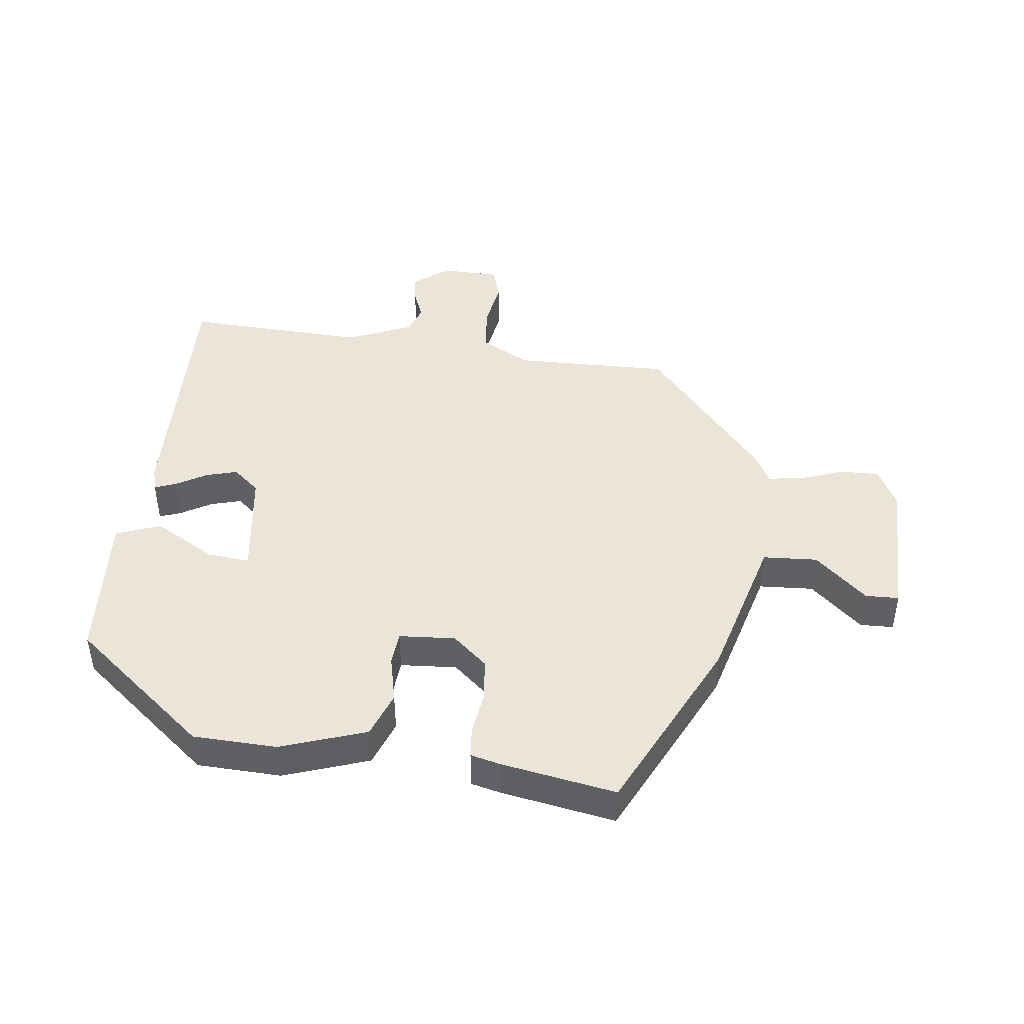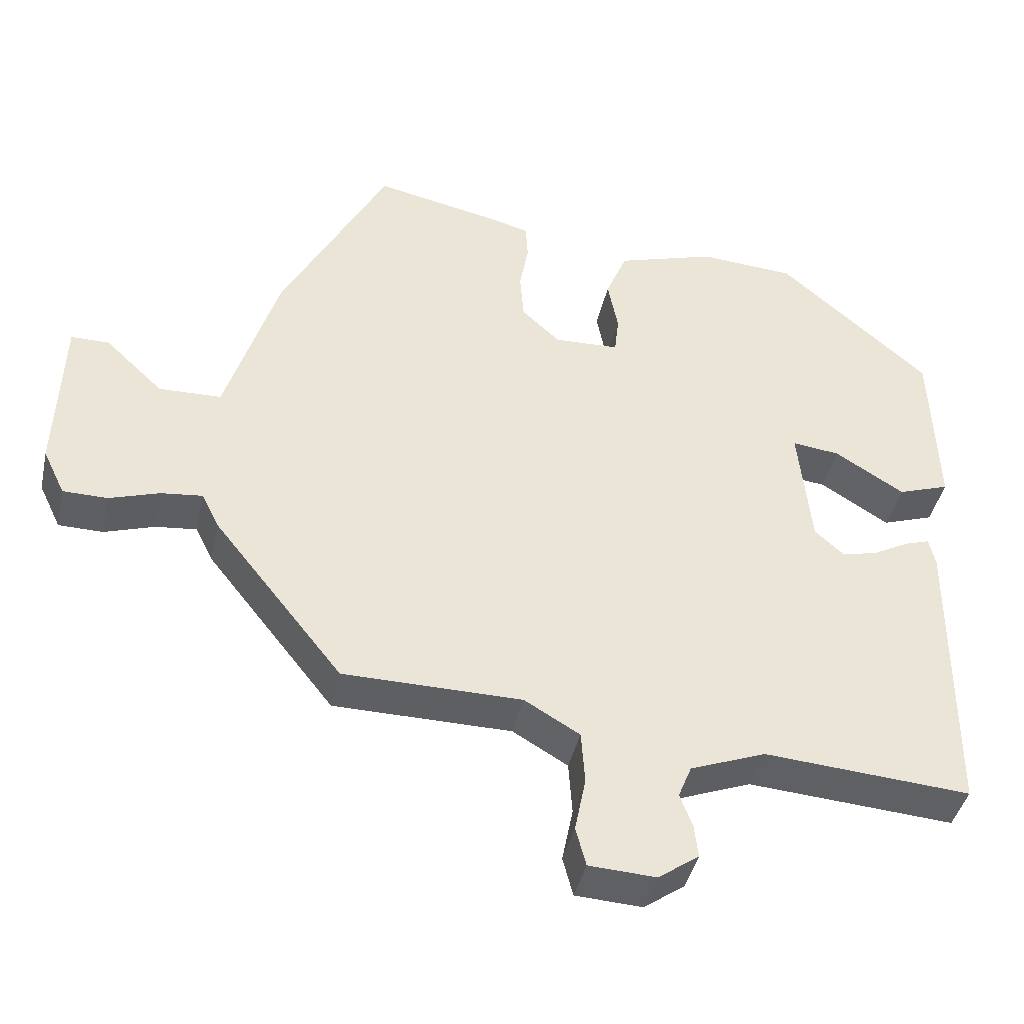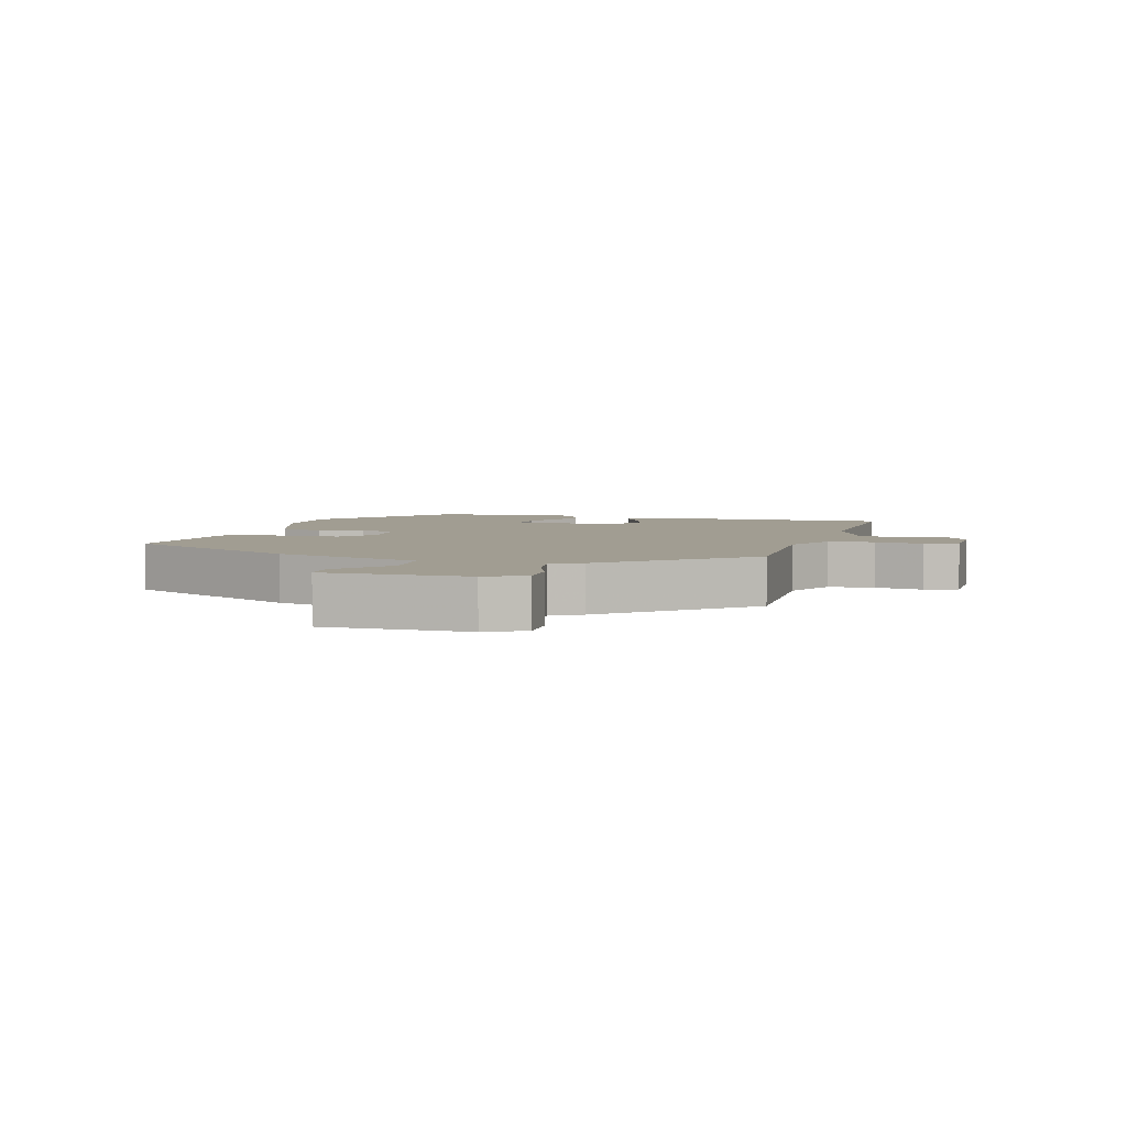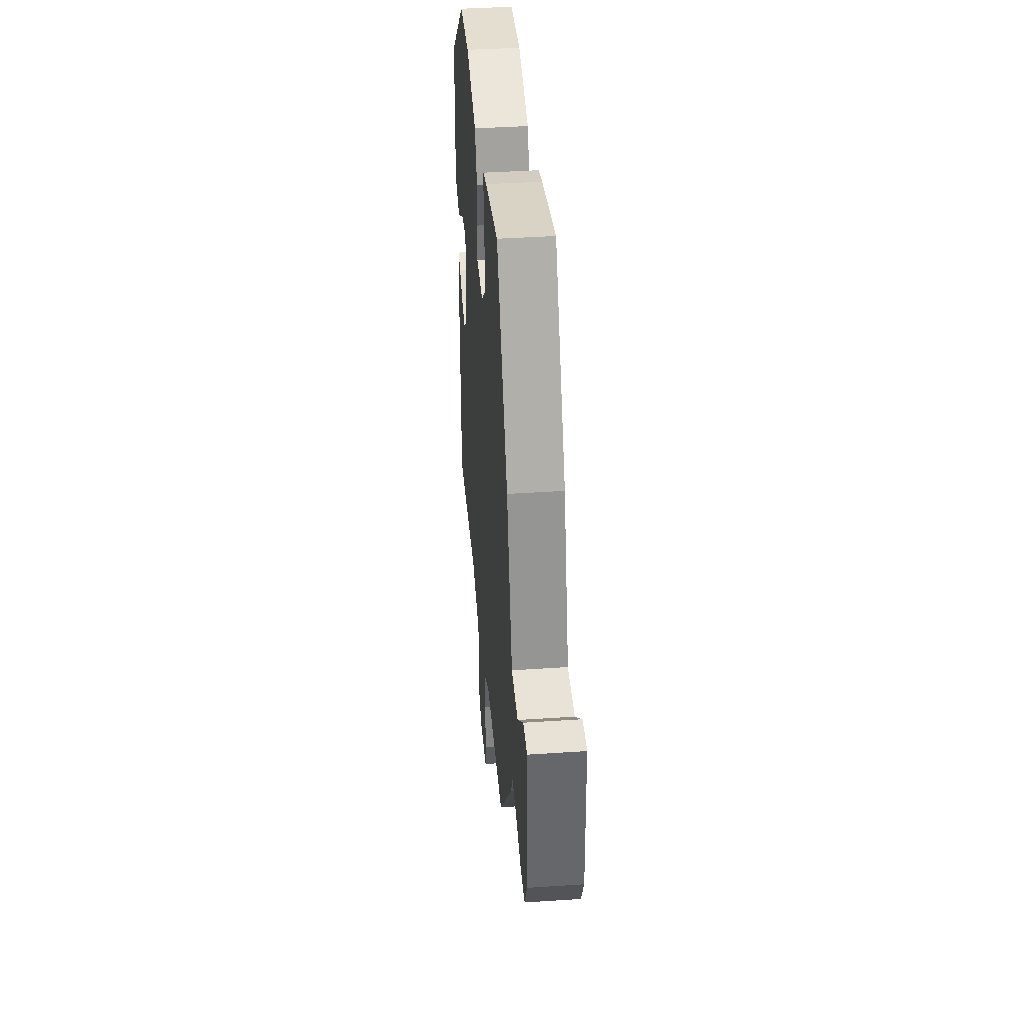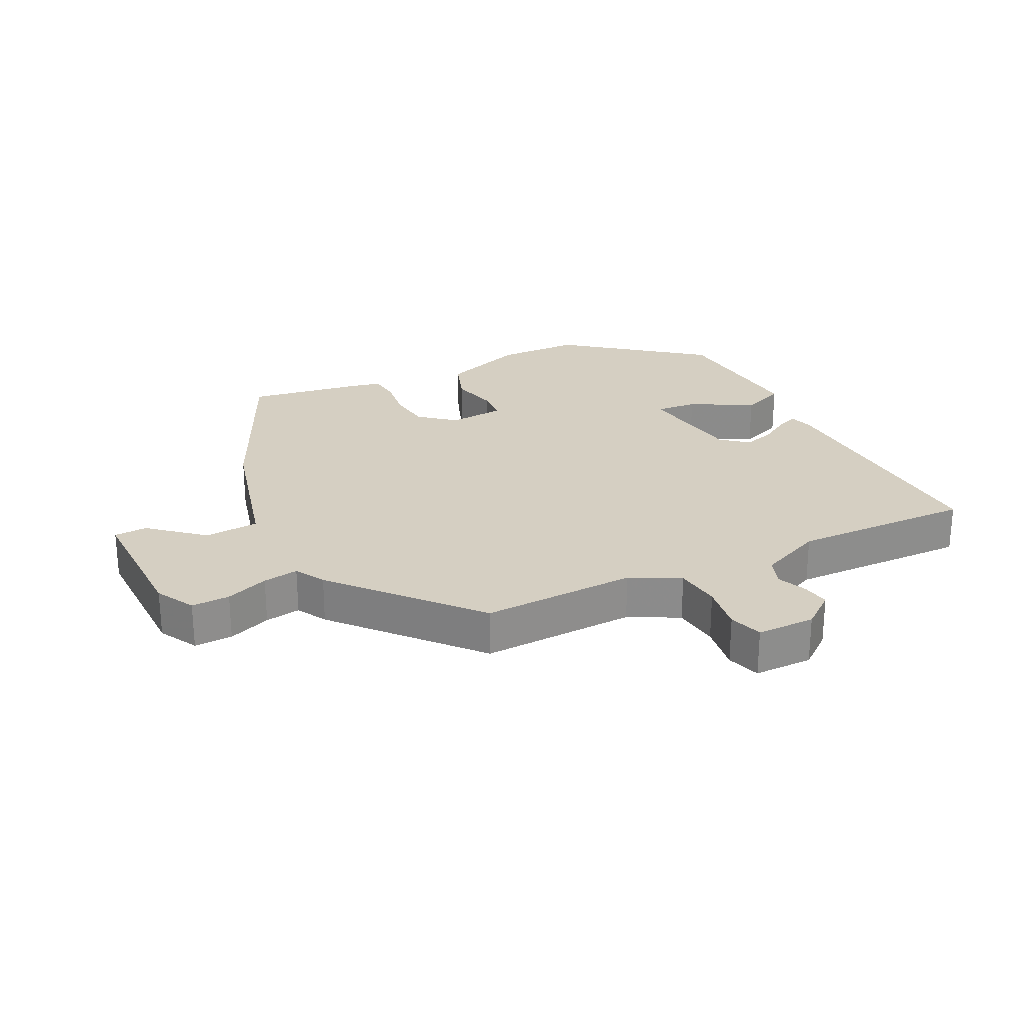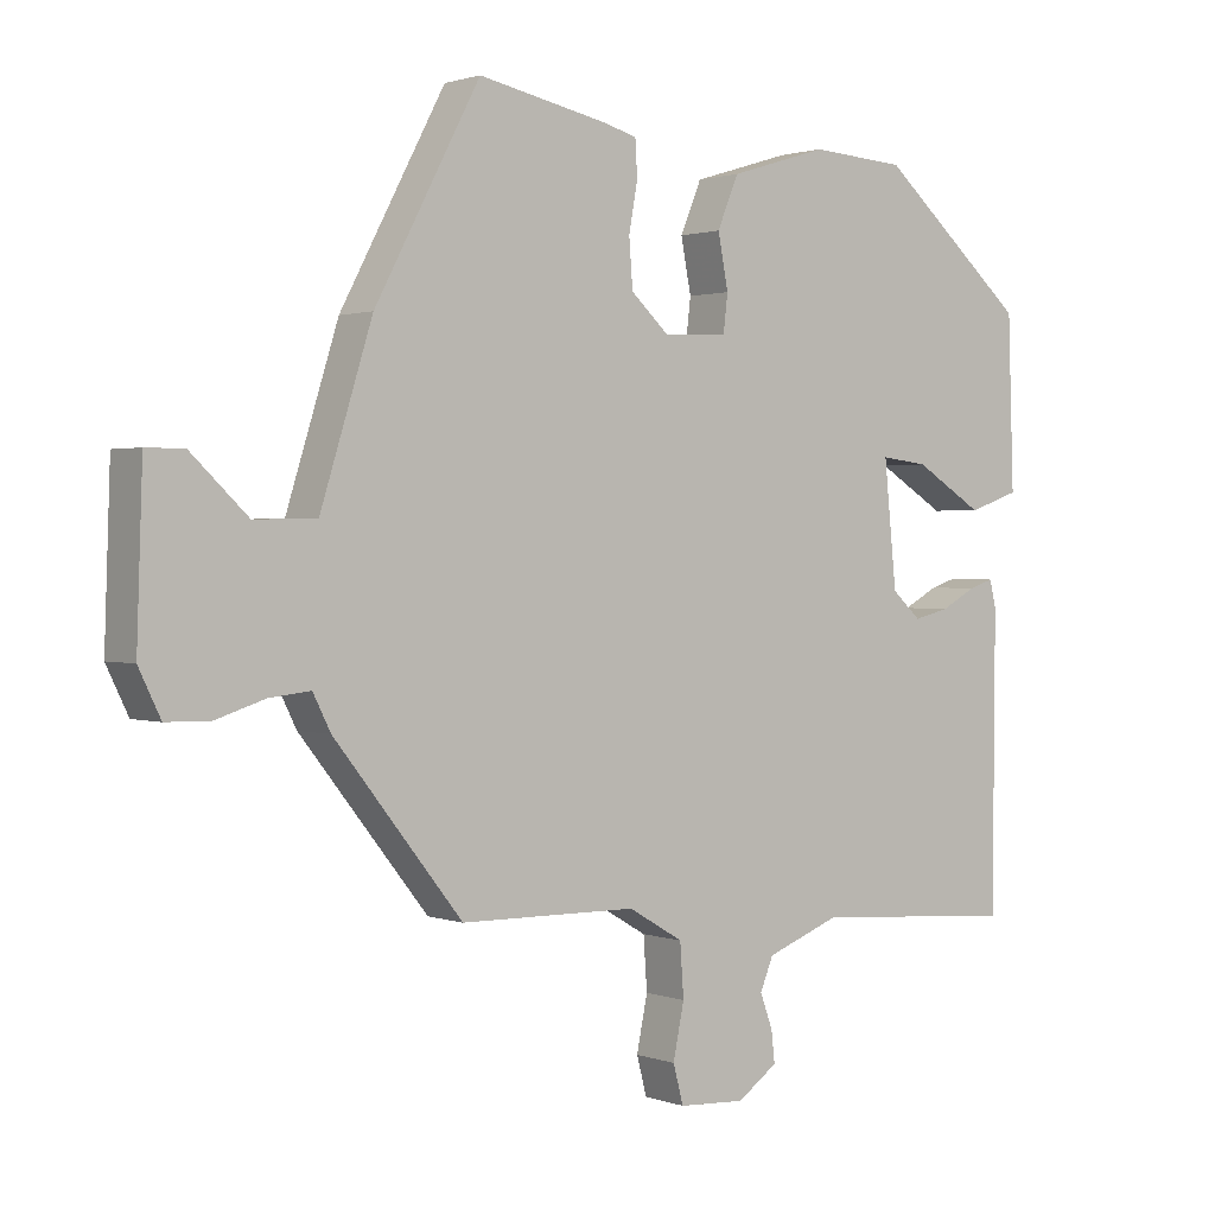
<metadata>
{"format":"obj","ext":"obj","renderer":"f3d","projection":"perspective","resolution":1024,"background":"white","views":[{"elev":45.0,"azim":5.0,"up":"+Y"},{"elev":-41.5,"azim":167.6,"up":"+Z"},{"elev":4.6,"azim":103.8,"up":"+Y"},{"elev":40.4,"azim":85.3,"up":"+Z"},{"elev":25.9,"azim":150.9,"up":"+Y"},{"elev":1.3,"azim":142.0,"up":"+Z"}]}
</metadata>
<code>
v 0.339 0.07 -0.451
v 0.097 0.07 -0.454
v 0.022 0.07 -0.498
v 0.017 0.07 -0.57
v 0.032 0.07 -0.644
v 0.018 0.07 -0.697
v -0.073 0.07 -0.702
v -0.128 0.07 -0.663
v -0.123 0.07 -0.619
v -0.106 0.07 -0.573
v -0.124 0.07 -0.529
v -0.226 0.07 -0.49
v -0.507 0.07 -0.511
v -0.51 0.07 -0.109
v -0.501 0.07 -0.071
v -0.467 0.07 -0.082
v -0.419 0.07 -0.108
v -0.37 0.07 -0.12
v -0.33 0.07 -0.084
v -0.313 0.07 0.085
v -0.378 0.07 0.077
v -0.472 0.07 0.019
v -0.542 0.07 0.043
v -0.534 0.07 0.277
v -0.33 0.07 0.454
v -0.2 0.07 0.463
v -0.066 0.07 0.422
v -0.037 0.07 0.352
v -0.051 0.07 0.279
v -0.045 0.07 0.227
v 0.043 0.07 0.224
v 0.095 0.07 0.272
v 0.1 0.07 0.338
v 0.088 0.07 0.404
v 0.091 0.07 0.453
v 0.138 0.07 0.466
v 0.314 0.07 0.503
v 0.458 0.07 0.231
v 0.529 0.07 0.004
v 0.614 0.07 0.002
v 0.692 0.07 0.076
v 0.744 0.07 0.076
v 0.752 0.07 -0.148
v 0.722 0.07 -0.21
v 0.662 0.07 -0.211
v 0.594 0.07 -0.189
v 0.538 0.07 -0.183
v 0.514 0.07 -0.231
v 0.339 0 -0.451
v 0.097 0 -0.454
v 0.022 0 -0.498
v 0.017 0 -0.57
v 0.032 0 -0.644
v 0.018 0 -0.697
v -0.073 0 -0.702
v -0.128 0 -0.663
v -0.123 0 -0.619
v -0.106 0 -0.573
v -0.124 0 -0.529
v -0.226 0 -0.49
v -0.507 0 -0.511
v -0.51 0 -0.109
v -0.501 0 -0.071
v -0.467 0 -0.082
v -0.419 0 -0.108
v -0.37 0 -0.12
v -0.33 0 -0.084
v -0.313 0 0.085
v -0.378 0 0.077
v -0.472 0 0.019
v -0.542 0 0.043
v -0.534 0 0.277
v -0.33 0 0.454
v -0.2 0 0.463
v -0.066 0 0.422
v -0.037 0 0.352
v -0.051 0 0.279
v -0.045 0 0.227
v 0.043 0 0.224
v 0.095 0 0.272
v 0.1 0 0.338
v 0.088 0 0.404
v 0.091 0 0.453
v 0.138 0 0.466
v 0.314 0 0.503
v 0.458 0 0.231
v 0.529 0 0.004
v 0.614 0 0.002
v 0.692 0 0.076
v 0.744 0 0.076
v 0.752 0 -0.148
v 0.722 0 -0.21
v 0.662 0 -0.211
v 0.594 0 -0.189
v 0.538 0 -0.183
v 0.514 0 -0.231
f 47 48 1 2
f 44 45 46
f 43 44 46
f 42 43 46
f 41 42 46
f 40 41 46
f 39 40 46 47
f 38 39 47
f 37 38 47
f 36 37 47
f 35 36 47
f 34 35 47
f 33 34 47
f 32 33 47 2
f 27 28 29
f 26 27 29
f 25 26 29
f 24 25 29
f 23 24 29
f 22 23 29
f 21 22 29
f 20 21 29 30
f 19 20 30 31
f 15 16 17
f 14 15 17
f 13 14 17
f 12 13 17
f 11 12 17 18
f 8 9 10
f 7 8 10
f 6 7 10
f 5 6 10
f 4 5 10
f 3 4 10 11
f 2 3 11
f 32 2 11
f 31 32 11
f 11 18 19 31
f 50 49 96 95
f 94 93 92
f 94 92 91
f 94 91 90
f 94 90 89
f 94 89 88
f 95 94 88 87
f 95 87 86
f 95 86 85
f 95 85 84
f 95 84 83
f 95 83 82
f 95 82 81
f 50 95 81 80
f 77 76 75
f 77 75 74
f 77 74 73
f 77 73 72
f 77 72 71
f 77 71 70
f 77 70 69
f 78 77 69 68
f 79 78 68 67
f 65 64 63
f 65 63 62
f 65 62 61
f 65 61 60
f 66 65 60 59
f 58 57 56
f 58 56 55
f 58 55 54
f 58 54 53
f 58 53 52
f 59 58 52 51
f 59 51 50
f 59 50 80
f 59 80 79
f 79 67 66 59
f 1 49 50 2
f 2 50 51 3
f 3 51 52 4
f 4 52 53 5
f 5 53 54 6
f 6 54 55 7
f 7 55 56 8
f 8 56 57 9
f 9 57 58 10
f 10 58 59 11
f 11 59 60 12
f 12 60 61 13
f 13 61 62 14
f 14 62 63 15
f 15 63 64 16
f 16 64 65 17
f 17 65 66 18
f 18 66 67 19
f 19 67 68 20
f 20 68 69 21
f 21 69 70 22
f 22 70 71 23
f 23 71 72 24
f 24 72 73 25
f 25 73 74 26
f 26 74 75 27
f 27 75 76 28
f 28 76 77 29
f 29 77 78 30
f 30 78 79 31
f 31 79 80 32
f 32 80 81 33
f 33 81 82 34
f 34 82 83 35
f 35 83 84 36
f 36 84 85 37
f 37 85 86 38
f 38 86 87 39
f 39 87 88 40
f 40 88 89 41
f 41 89 90 42
f 42 90 91 43
f 43 91 92 44
f 44 92 93 45
f 45 93 94 46
f 46 94 95 47
f 47 95 96 48
f 48 96 49 1

</code>
